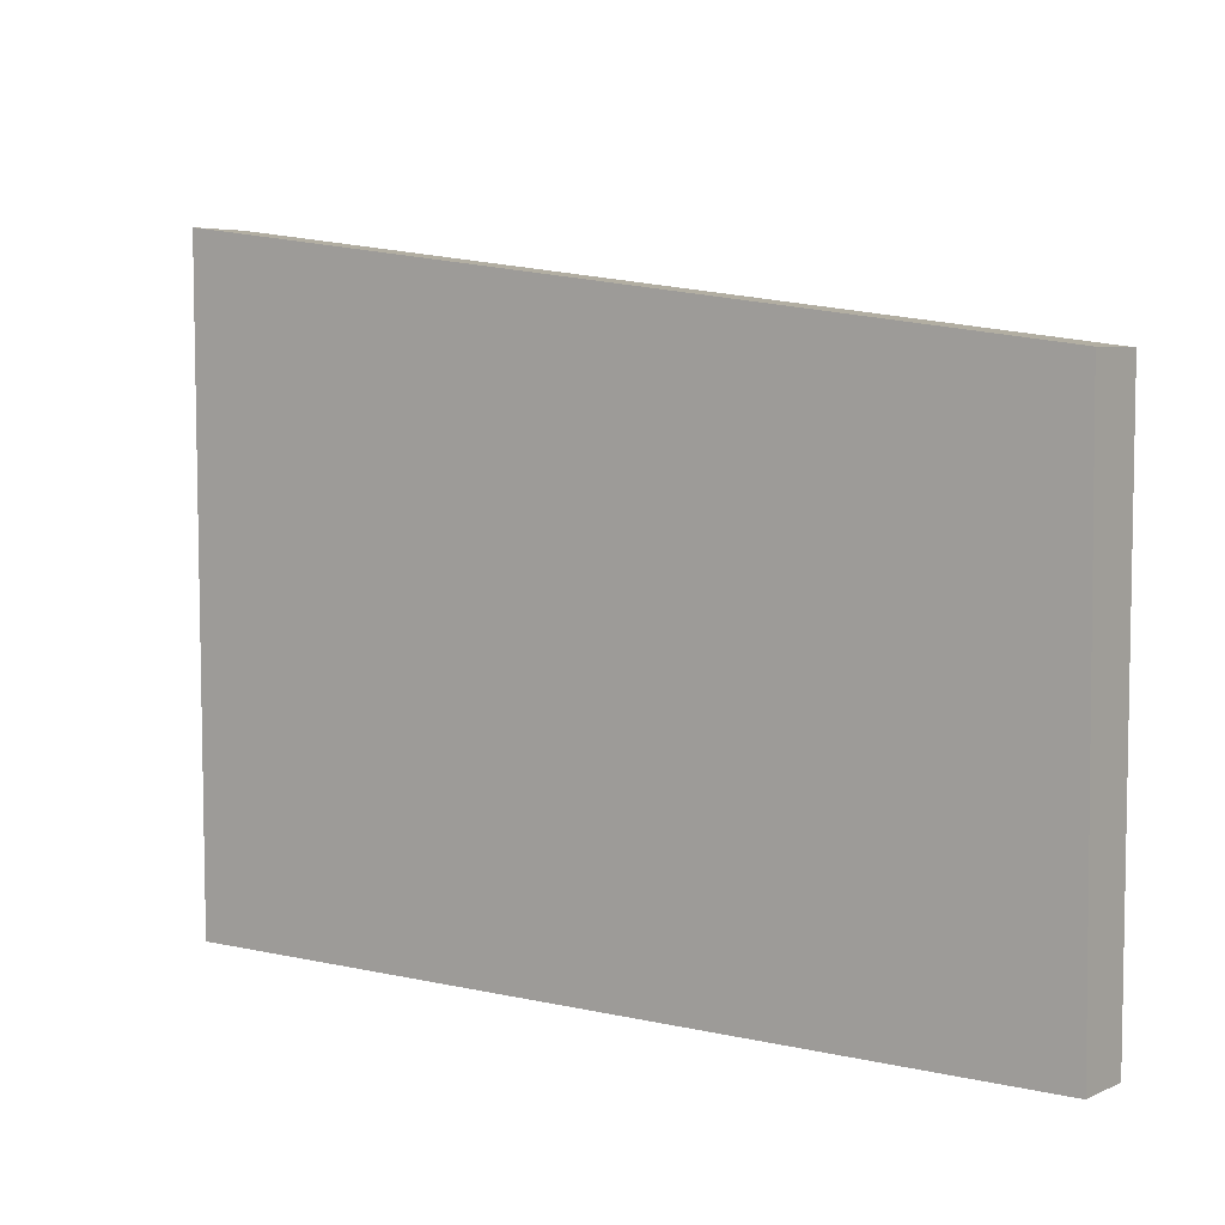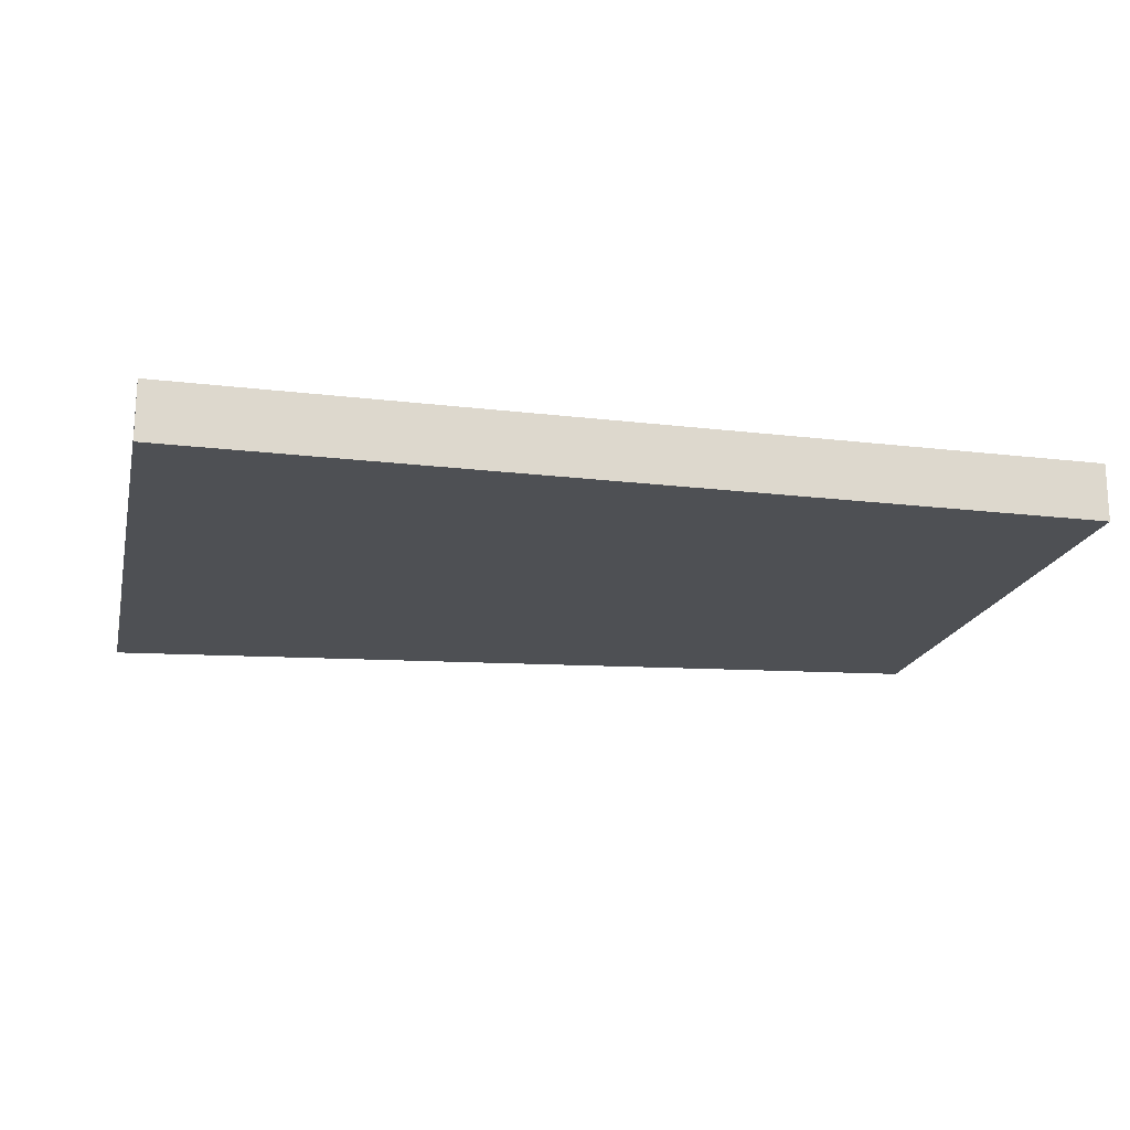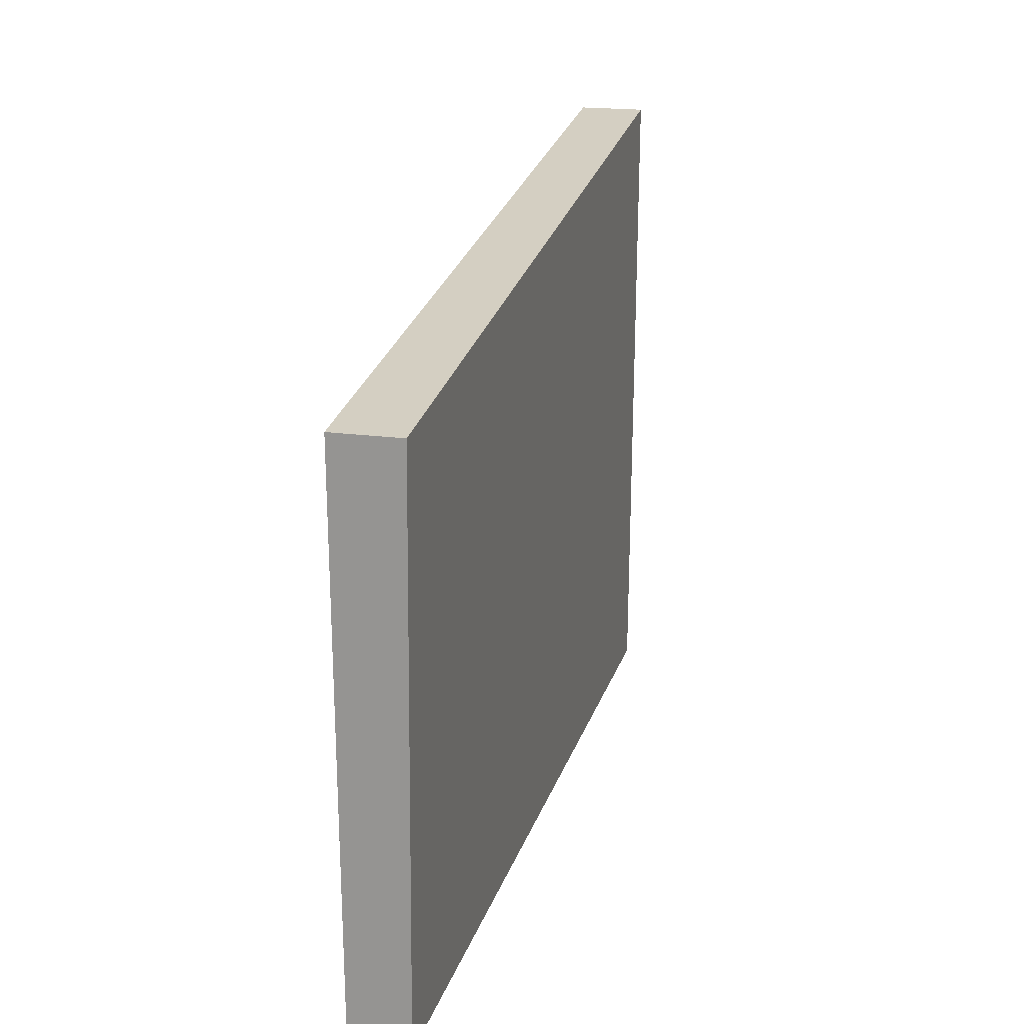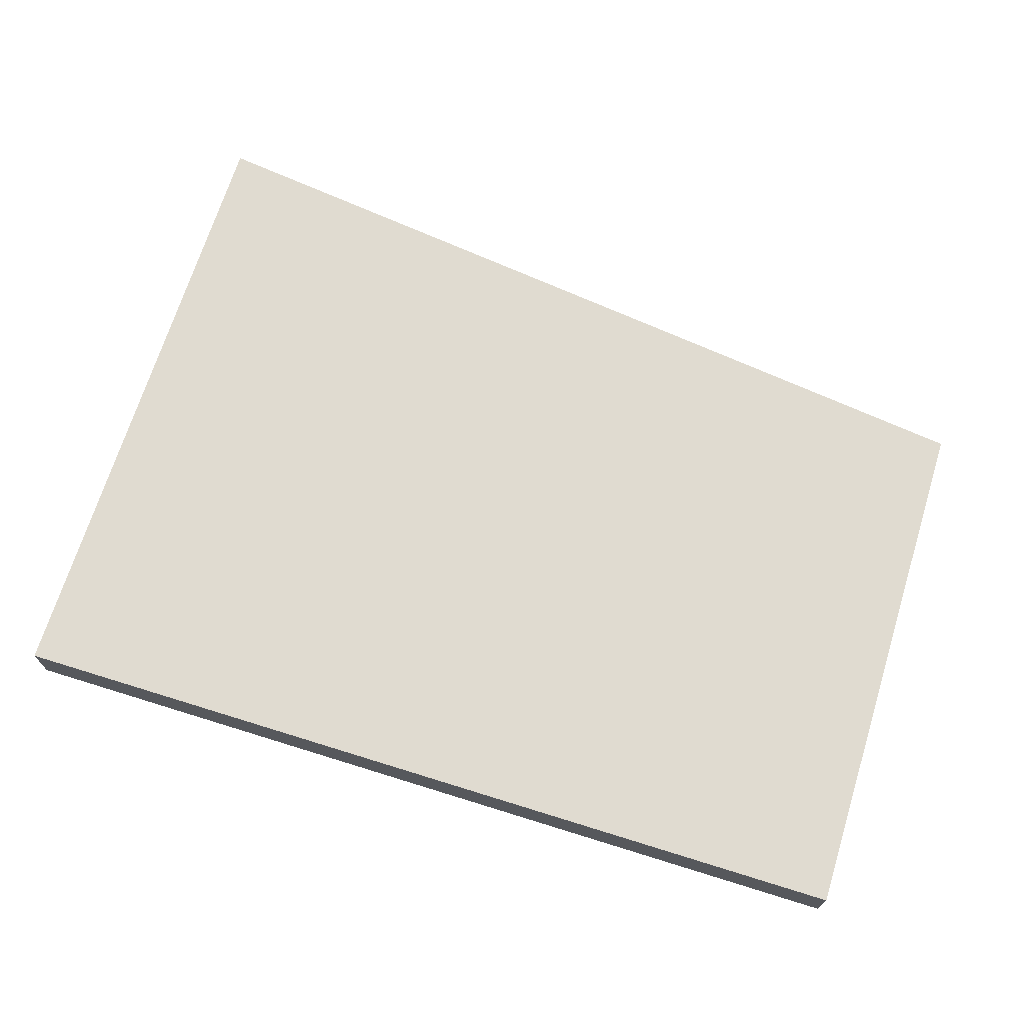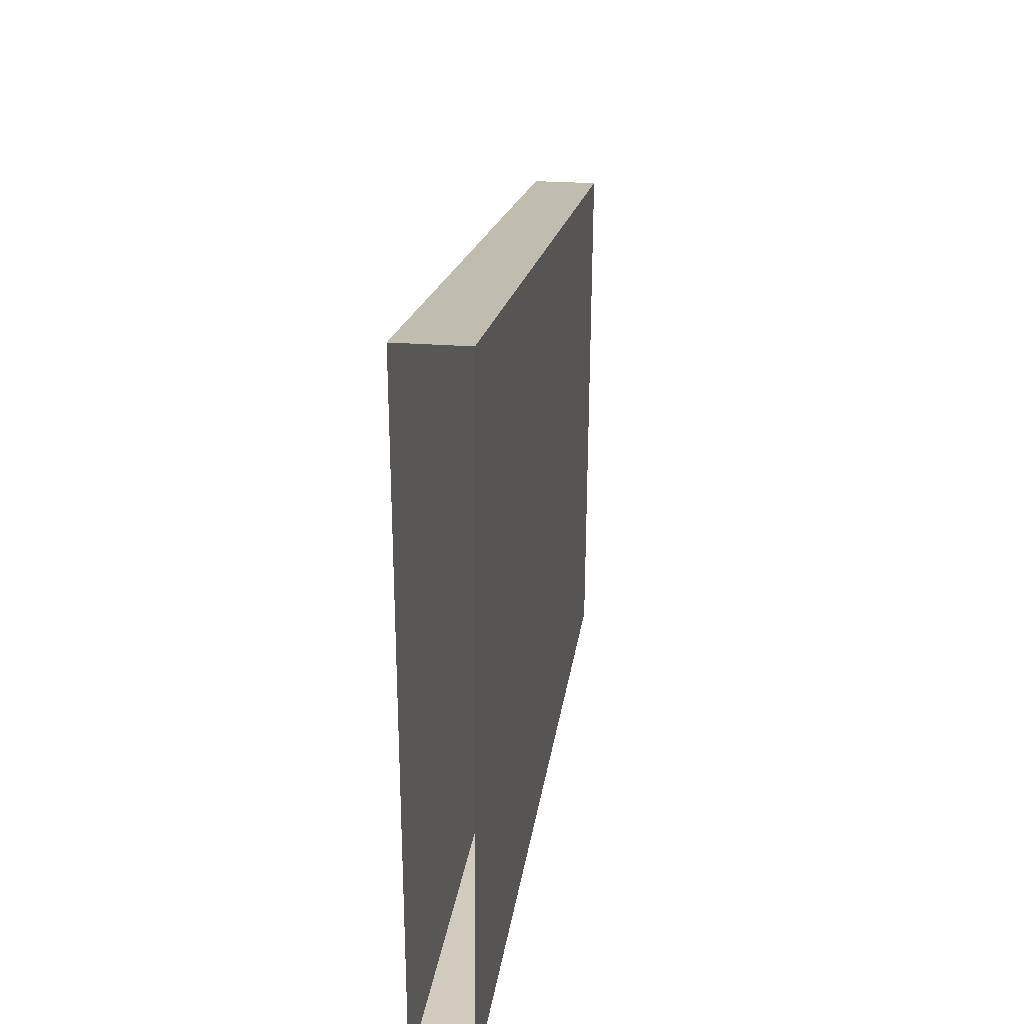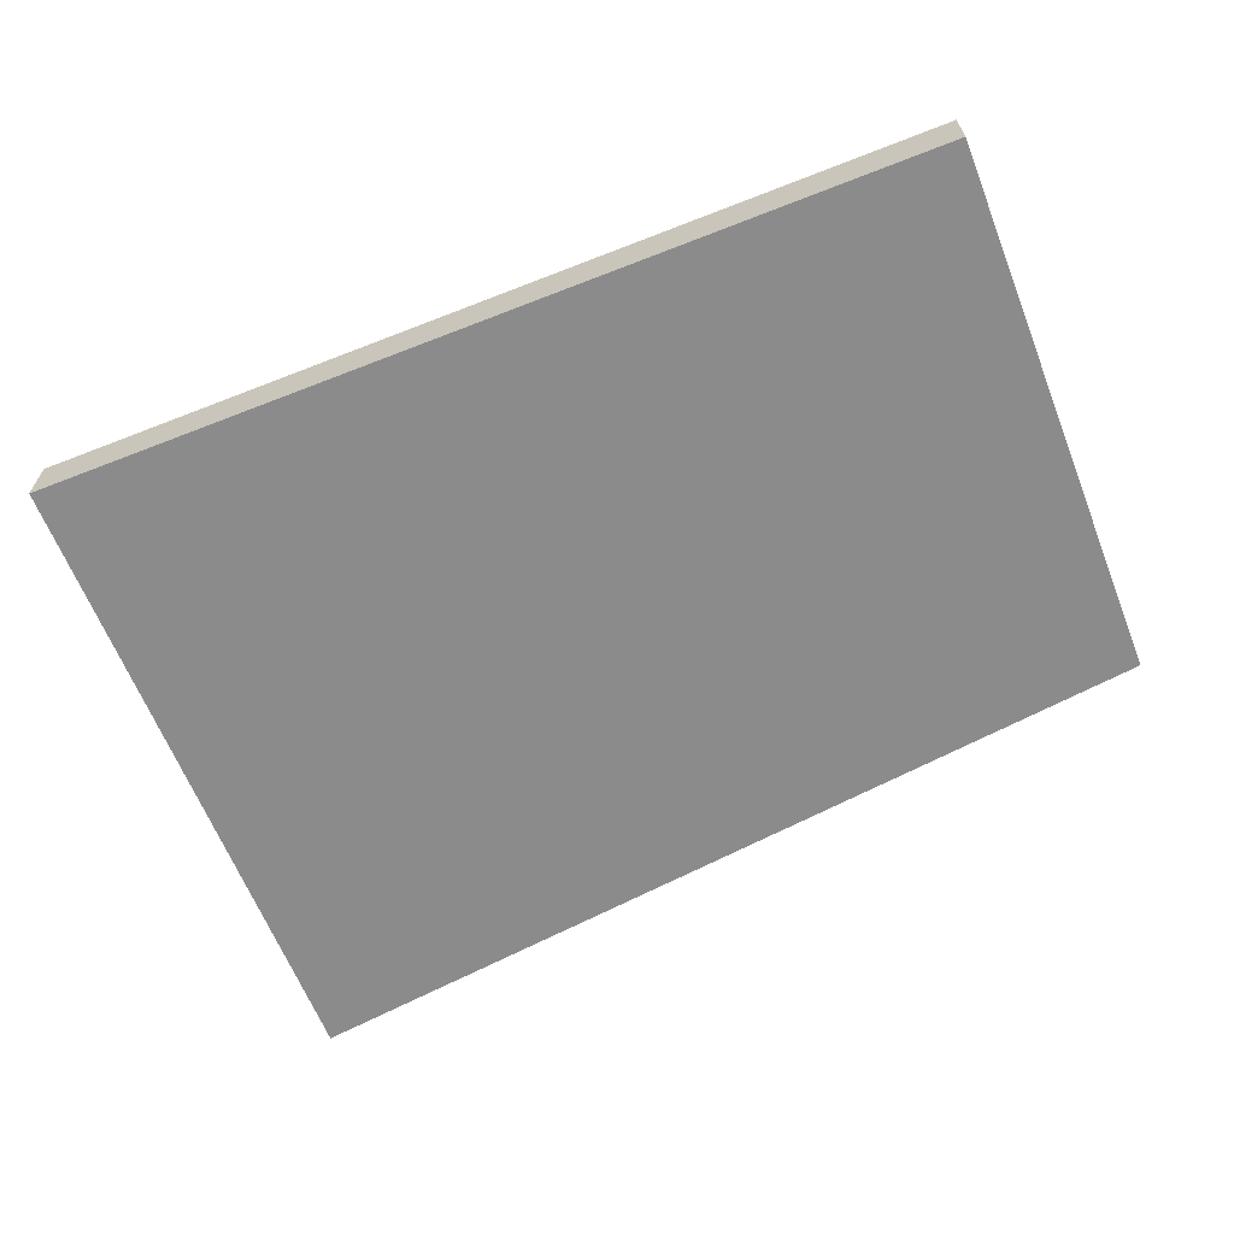
<metadata>
{"format":"obj","ext":"obj","renderer":"f3d","projection":"perspective","resolution":1024,"background":"white","views":[{"elev":5.1,"azim":36.7,"up":"+Y"},{"elev":-18.2,"azim":-12.8,"up":"+Z"},{"elev":19.3,"azim":104.6,"up":"+Y"},{"elev":69.5,"azim":17.3,"up":"+Z"},{"elev":23.5,"azim":-82.2,"up":"+Y"},{"elev":-63.6,"azim":21.6,"up":"+Z"}]}
</metadata>
<code>
o buzzlightyLeftWing1_buzzlighty.001
v 0.3292 0.6279 -0.1404
v 0.3293 0.6279 -0.1209
v 0.3292 0.4686 -0.1392
v 0.3293 0.4686 -0.1221
v 0.0659 0.6614 -0.1205
v 0.3293 0.6279 -0.1209
v 0.06586 0.6614 -0.1399
v 0.3292 0.6279 -0.1404
v 0.06587 0.4686 -0.1387
v 0.3292 0.4686 -0.1392
v 0.06589 0.4686 -0.1217
v 0.3293 0.4686 -0.1221
v 0.3292 0.4686 -0.1392
v 0.06587 0.4686 -0.1387
v 0.3292 0.6279 -0.1404
v 0.06586 0.6614 -0.1399
v 0.3293 0.4686 -0.1221
v 0.3293 0.6279 -0.1209
v 0.06589 0.4686 -0.1217
v 0.0659 0.6614 -0.1205
f 1 2 3
f 3 2 4
f 5 6 7
f 7 6 8
f 9 10 11
f 11 10 12
f 13 14 15
f 15 14 16
f 17 18 19
f 19 18 20

</code>
